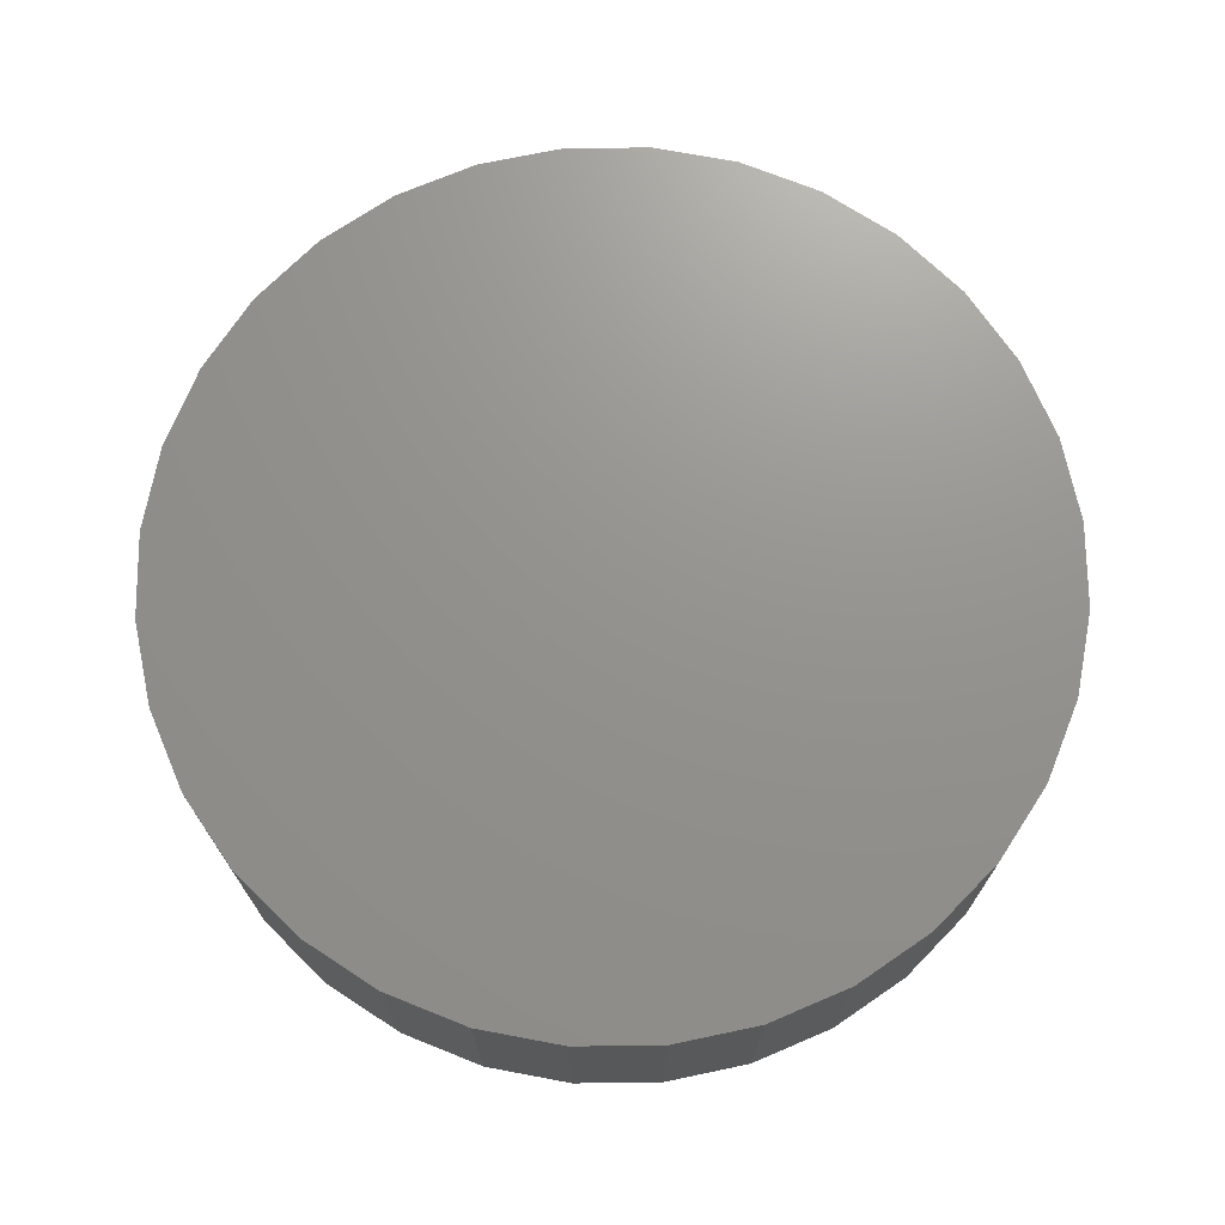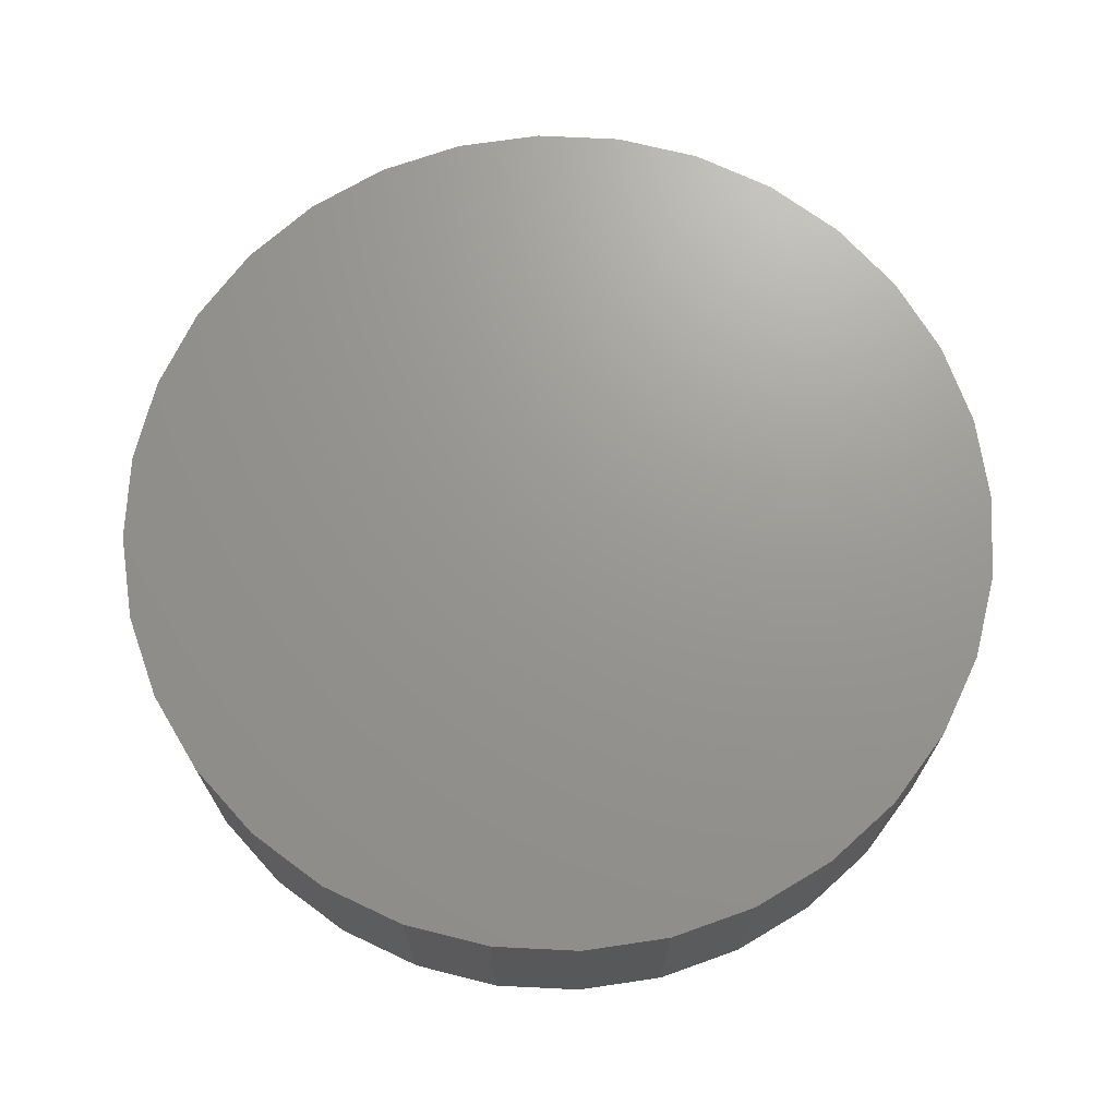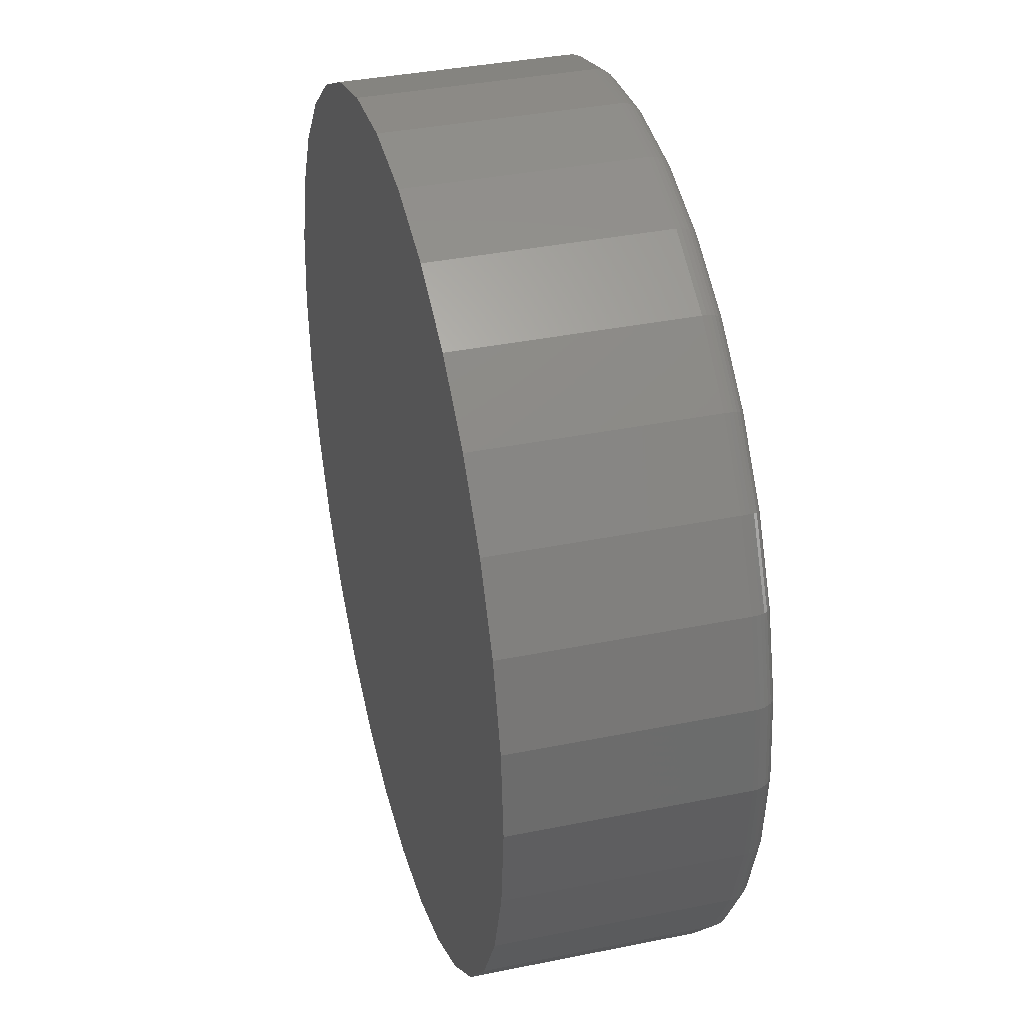
<metadata>
{"format":"stl","ext":"stl","renderer":"f3d","projection":"perspective","resolution":1024,"background":"white","views":[{"elev":71.4,"azim":72.5,"up":"+Z"},{"elev":70.2,"azim":-2.8,"up":"+Z"},{"elev":37.1,"azim":75.3,"up":"+Y"}]}
</metadata>
<code>
# stl→obj: 320 verts, 636 faces
v 0.007895 0.5845 0
v 0.1219 0.5733 0
v -0.1061 0.5733 0
v 0.007895 -0.5845 0
v -0.1061 -0.5733 0
v 0.1219 -0.5733 0
v -0.2158 -0.54 0
v 0.2316 -0.54 0
v -0.3169 -0.486 0
v 0.3326 -0.486 0
v -0.4054 -0.4133 0
v 0.4212 -0.4133 0
v -0.4781 -0.3248 0
v 0.4939 -0.3248 0
v -0.5321 -0.2237 0
v 0.5479 -0.2237 0
v -0.5654 -0.114 0
v 0.5812 -0.114 0
v -0.5766 5.945e-16 0
v 0.5924 -1.395e-16 0
v -0.5654 0.114 0
v 0.5812 0.114 0
v -0.5321 0.2237 0
v 0.5479 0.2237 0
v -0.4781 0.3248 0
v 0.4939 0.3248 0
v -0.4054 0.4133 0
v 0.4212 0.4133 0
v -0.3169 0.486 0
v 0.3326 0.486 0
v -0.2158 0.54 0
v 0.2316 0.54 0
v 0.6237 -1.508e-16 0.03125
v 0.6237 0 0.3438
v 0.6119 -0.1201 0.03125
v 0.6119 -0.1201 0.3438
v 0.5768 -0.2357 0.03125
v 0.5768 -0.2357 0.3438
v 0.5199 -0.3421 0.03125
v 0.5199 -0.3421 0.3438
v 0.4433 -0.4354 0.03125
v 0.4433 -0.4354 0.3438
v 0.35 -0.512 0.03125
v 0.35 -0.512 0.3438
v 0.2435 -0.5689 0.03125
v 0.2435 -0.5689 0.3438
v 0.128 -0.604 0.03125
v 0.128 -0.604 0.3438
v 0.007895 -0.6158 0.03125
v 0.007895 -0.6158 0.3438
v -0.1122 -0.604 0.03125
v -0.1122 -0.604 0.3438
v -0.2278 -0.5689 0.03125
v -0.2278 -0.5689 0.3438
v -0.3342 -0.512 0.03125
v -0.3342 -0.512 0.3438
v -0.4275 -0.4354 0.03125
v -0.4275 -0.4354 0.3438
v -0.5041 -0.3421 0.03125
v -0.5041 -0.3421 0.3438
v -0.561 -0.2357 0.03125
v -0.561 -0.2357 0.3438
v -0.5961 -0.1201 0.03125
v -0.5961 -0.1201 0.3438
v -0.6079 7.541e-17 0.03125
v -0.6079 7.541e-17 0.3438
v -0.5961 0.1201 0.03125
v -0.5961 0.1201 0.3438
v -0.561 0.2357 0.03125
v -0.561 0.2357 0.3438
v -0.5041 0.3421 0.03125
v -0.5041 0.3421 0.3438
v -0.4275 0.4354 0.03125
v -0.4275 0.4354 0.3438
v -0.3342 0.512 0.03125
v -0.3342 0.512 0.3438
v -0.2278 0.5689 0.03125
v -0.2278 0.5689 0.3438
v -0.1122 0.604 0.03125
v -0.1122 0.604 0.3438
v 0.007895 0.6158 0.03125
v 0.007895 0.6158 0.3438
v 0.128 0.604 0.03125
v 0.128 0.604 0.3438
v 0.2435 0.5689 0.03125
v 0.2435 0.5689 0.3438
v 0.35 0.512 0.03125
v 0.35 0.512 0.3438
v 0.4433 0.4354 0.03125
v 0.4433 0.4354 0.3438
v 0.5199 0.3421 0.03125
v 0.5199 0.3421 0.3438
v 0.5768 0.2357 0.03125
v 0.5768 0.2357 0.3438
v 0.6119 0.1201 0.03125
v 0.6119 0.1201 0.3438
v 0.6231 5.551e-17 0.02515
v 0.6113 -0.12 0.02515
v 0.6213 5.551e-17 0.01929
v 0.6095 -0.1197 0.01929
v 0.6184 5.551e-17 0.01389
v 0.6067 -0.1191 0.01389
v 0.6145 5.551e-17 0.009153
v 0.6029 -0.1183 0.009153
v 0.6098 5.551e-17 0.005267
v 0.5982 -0.1174 0.005267
v 0.6044 5.551e-17 0.002379
v 0.5929 -0.1164 0.002379
v 0.5985 1.11e-16 0.0006005
v 0.5872 -0.1152 0.0006005
v -0.5955 -0.12 0.02515
v -0.6073 6.661e-16 0.02515
v -0.5937 -0.1197 0.01929
v -0.6055 6.661e-16 0.01929
v -0.5909 -0.1191 0.01389
v -0.6026 6.661e-16 0.01389
v -0.5871 -0.1183 0.009153
v -0.5987 6.661e-16 0.009153
v -0.5824 -0.1174 0.005267
v -0.594 6.661e-16 0.005267
v -0.5771 -0.1164 0.002379
v -0.5886 6.661e-16 0.002379
v -0.5714 -0.1152 0.0006005
v -0.5827 6.661e-16 0.0006005
v -0.5605 -0.2354 0.02515
v -0.5588 -0.2347 0.01929
v -0.5562 -0.2336 0.01389
v -0.5526 -0.2321 0.009153
v -0.5482 -0.2303 0.005267
v -0.5432 -0.2283 0.002379
v -0.5378 -0.226 0.0006005
v -0.5036 -0.3418 0.02515
v -0.5021 -0.3408 0.01929
v -0.4997 -0.3392 0.01389
v -0.4965 -0.337 0.009153
v -0.4926 -0.3344 0.005267
v -0.4881 -0.3314 0.002379
v -0.4832 -0.3281 0.0006005
v -0.4271 -0.435 0.02515
v -0.4259 -0.4337 0.01929
v -0.4238 -0.4317 0.01389
v -0.4211 -0.429 0.009153
v -0.4177 -0.4256 0.005267
v -0.4139 -0.4218 0.002379
v -0.4097 -0.4176 0.0006005
v -0.3339 -0.5115 0.02515
v -0.3329 -0.51 0.01929
v -0.3313 -0.5076 0.01389
v -0.3291 -0.5044 0.009153
v -0.3265 -0.5005 0.005267
v -0.3235 -0.496 0.002379
v -0.3202 -0.4911 0.0006005
v -0.2275 -0.5684 0.02515
v -0.2268 -0.5667 0.01929
v -0.2257 -0.564 0.01389
v -0.2243 -0.5605 0.009153
v -0.2224 -0.5561 0.005267
v -0.2204 -0.5511 0.002379
v -0.2181 -0.5457 0.0006005
v -0.1121 -0.6034 0.02515
v -0.1118 -0.6016 0.01929
v -0.1112 -0.5988 0.01389
v -0.1105 -0.595 0.009153
v -0.1095 -0.5903 0.005267
v -0.1085 -0.585 0.002379
v -0.1073 -0.5793 0.0006005
v 0.007895 -0.6152 0.02515
v 0.007895 -0.6134 0.01929
v 0.007895 -0.6105 0.01389
v 0.007895 -0.6066 0.009153
v 0.007895 -0.6019 0.005267
v 0.007895 -0.5965 0.002379
v 0.007895 -0.5906 0.0006005
v 0.1279 -0.6034 0.02515
v 0.1276 -0.6016 0.01929
v 0.127 -0.5988 0.01389
v 0.1262 -0.595 0.009153
v 0.1253 -0.5903 0.005267
v 0.1243 -0.585 0.002379
v 0.1231 -0.5793 0.0006005
v 0.2433 -0.5684 0.02515
v 0.2426 -0.5667 0.01929
v 0.2415 -0.564 0.01389
v 0.24 -0.5605 0.009153
v 0.2382 -0.5561 0.005267
v 0.2362 -0.5511 0.002379
v 0.2339 -0.5457 0.0006005
v 0.3497 -0.5115 0.02515
v 0.3487 -0.51 0.01929
v 0.3471 -0.5076 0.01389
v 0.3449 -0.5044 0.009153
v 0.3423 -0.5005 0.005267
v 0.3393 -0.496 0.002379
v 0.336 -0.4911 0.0006005
v 0.4429 -0.435 0.02515
v 0.4416 -0.4337 0.01929
v 0.4396 -0.4317 0.01389
v 0.4369 -0.429 0.009153
v 0.4335 -0.4256 0.005267
v 0.4297 -0.4218 0.002379
v 0.4255 -0.4176 0.0006005
v 0.5194 -0.3418 0.02515
v 0.5179 -0.3408 0.01929
v 0.5155 -0.3392 0.01389
v 0.5123 -0.337 0.009153
v 0.5084 -0.3344 0.005267
v 0.5039 -0.3314 0.002379
v 0.499 -0.3281 0.0006005
v 0.5763 -0.2354 0.02515
v 0.5746 -0.2347 0.01929
v 0.5719 -0.2336 0.01389
v 0.5684 -0.2321 0.009153
v 0.564 -0.2303 0.005267
v 0.559 -0.2283 0.002379
v 0.5536 -0.226 0.0006005
v -0.5955 0.12 0.02515
v -0.5937 0.1197 0.01929
v -0.5909 0.1191 0.01389
v -0.5871 0.1183 0.009153
v -0.5824 0.1174 0.005267
v -0.5771 0.1164 0.002379
v -0.5714 0.1152 0.0006005
v 0.6113 0.12 0.02515
v 0.6095 0.1197 0.01929
v 0.6067 0.1191 0.01389
v 0.6029 0.1183 0.009153
v 0.5982 0.1174 0.005267
v 0.5929 0.1164 0.002379
v 0.5872 0.1152 0.0006005
v 0.5763 0.2354 0.02515
v 0.5746 0.2347 0.01929
v 0.5719 0.2336 0.01389
v 0.5684 0.2321 0.009153
v 0.564 0.2303 0.005267
v 0.559 0.2283 0.002379
v 0.5536 0.226 0.0006005
v 0.5194 0.3418 0.02515
v 0.5179 0.3408 0.01929
v 0.5155 0.3392 0.01389
v 0.5123 0.337 0.009153
v 0.5084 0.3344 0.005267
v 0.5039 0.3314 0.002379
v 0.499 0.3281 0.0006005
v 0.4429 0.435 0.02515
v 0.4416 0.4337 0.01929
v 0.4396 0.4317 0.01389
v 0.4369 0.429 0.009153
v 0.4335 0.4256 0.005267
v 0.4297 0.4218 0.002379
v 0.4255 0.4176 0.0006005
v 0.3497 0.5115 0.02515
v 0.3487 0.51 0.01929
v 0.3471 0.5076 0.01389
v 0.3449 0.5044 0.009153
v 0.3423 0.5005 0.005267
v 0.3393 0.496 0.002379
v 0.336 0.4911 0.0006005
v 0.2433 0.5684 0.02515
v 0.2426 0.5667 0.01929
v 0.2415 0.564 0.01389
v 0.24 0.5605 0.009153
v 0.2382 0.5561 0.005267
v 0.2362 0.5511 0.002379
v 0.2339 0.5457 0.0006005
v 0.1279 0.6034 0.02515
v 0.1276 0.6016 0.01929
v 0.127 0.5988 0.01389
v 0.1262 0.595 0.009153
v 0.1253 0.5903 0.005267
v 0.1243 0.585 0.002379
v 0.1231 0.5793 0.0006005
v 0.007895 0.6152 0.02515
v 0.007895 0.6134 0.01929
v 0.007895 0.6105 0.01389
v 0.007895 0.6066 0.009153
v 0.007895 0.6019 0.005267
v 0.007895 0.5965 0.002379
v 0.007895 0.5906 0.0006005
v -0.1121 0.6034 0.02515
v -0.1118 0.6016 0.01929
v -0.1112 0.5988 0.01389
v -0.1105 0.595 0.009153
v -0.1095 0.5903 0.005267
v -0.1085 0.585 0.002379
v -0.1073 0.5793 0.0006005
v -0.2275 0.5684 0.02515
v -0.2268 0.5667 0.01929
v -0.2257 0.564 0.01389
v -0.2243 0.5605 0.009153
v -0.2224 0.5561 0.005267
v -0.2204 0.5511 0.002379
v -0.2181 0.5457 0.0006005
v -0.3339 0.5115 0.02515
v -0.3329 0.51 0.01929
v -0.3313 0.5076 0.01389
v -0.3291 0.5044 0.009153
v -0.3265 0.5005 0.005267
v -0.3235 0.496 0.002379
v -0.3202 0.4911 0.0006005
v -0.4271 0.435 0.02515
v -0.4259 0.4337 0.01929
v -0.4238 0.4317 0.01389
v -0.4211 0.429 0.009153
v -0.4177 0.4256 0.005267
v -0.4139 0.4218 0.002379
v -0.4097 0.4176 0.0006005
v -0.5036 0.3418 0.02515
v -0.5021 0.3408 0.01929
v -0.4997 0.3392 0.01389
v -0.4965 0.337 0.009153
v -0.4926 0.3344 0.005267
v -0.4881 0.3314 0.002379
v -0.4832 0.3281 0.0006005
v -0.5605 0.2354 0.02515
v -0.5588 0.2347 0.01929
v -0.5562 0.2336 0.01389
v -0.5526 0.2321 0.009153
v -0.5482 0.2303 0.005267
v -0.5432 0.2283 0.002379
v -0.5378 0.226 0.0006005
f 1 2 3
f 4 5 6
f 6 5 7
f 6 7 8
f 8 7 9
f 8 9 10
f 10 9 11
f 10 11 12
f 12 11 13
f 12 13 14
f 14 13 15
f 14 15 16
f 16 15 17
f 16 17 18
f 18 17 19
f 18 19 20
f 20 19 21
f 20 21 22
f 22 21 23
f 22 23 24
f 24 23 25
f 24 25 26
f 26 25 27
f 26 27 28
f 28 27 29
f 28 29 30
f 30 29 31
f 30 31 32
f 32 31 3
f 32 3 2
f 33 34 35
f 35 34 36
f 35 36 37
f 37 36 38
f 37 38 39
f 39 38 40
f 39 40 41
f 41 40 42
f 41 42 43
f 43 42 44
f 43 44 45
f 45 44 46
f 45 46 47
f 47 46 48
f 47 48 49
f 49 48 50
f 49 50 51
f 51 50 52
f 51 52 53
f 53 52 54
f 53 54 55
f 55 54 56
f 55 56 57
f 57 56 58
f 57 58 59
f 59 58 60
f 59 60 61
f 61 60 62
f 61 62 63
f 63 62 64
f 63 64 65
f 65 64 66
f 65 66 67
f 67 66 68
f 67 68 69
f 69 68 70
f 69 70 71
f 71 70 72
f 71 72 73
f 73 72 74
f 73 74 75
f 75 74 76
f 75 76 77
f 77 76 78
f 77 78 79
f 79 78 80
f 79 80 81
f 81 80 82
f 81 82 83
f 83 82 84
f 83 84 85
f 85 84 86
f 85 86 87
f 87 86 88
f 87 88 89
f 89 88 90
f 89 90 91
f 91 90 92
f 91 92 93
f 93 92 94
f 93 94 95
f 95 94 96
f 95 96 33
f 33 96 34
f 33 35 97
f 97 35 98
f 97 98 99
f 99 98 100
f 99 100 101
f 101 100 102
f 101 102 103
f 103 102 104
f 103 104 105
f 105 104 106
f 105 106 107
f 107 106 108
f 107 108 109
f 109 108 110
f 109 110 20
f 20 110 18
f 63 65 111
f 111 65 112
f 111 112 113
f 113 112 114
f 113 114 115
f 115 114 116
f 115 116 117
f 117 116 118
f 117 118 119
f 119 118 120
f 119 120 121
f 121 120 122
f 121 122 123
f 123 122 124
f 123 124 17
f 17 124 19
f 61 63 125
f 125 63 111
f 125 111 126
f 126 111 113
f 126 113 127
f 127 113 115
f 127 115 128
f 128 115 117
f 128 117 129
f 129 117 119
f 129 119 130
f 130 119 121
f 130 121 131
f 131 121 123
f 131 123 15
f 15 123 17
f 59 61 132
f 132 61 125
f 132 125 133
f 133 125 126
f 133 126 134
f 134 126 127
f 134 127 135
f 135 127 128
f 135 128 136
f 136 128 129
f 136 129 137
f 137 129 130
f 137 130 138
f 138 130 131
f 138 131 13
f 13 131 15
f 57 59 139
f 139 59 132
f 139 132 140
f 140 132 133
f 140 133 141
f 141 133 134
f 141 134 142
f 142 134 135
f 142 135 143
f 143 135 136
f 143 136 144
f 144 136 137
f 144 137 145
f 145 137 138
f 145 138 11
f 11 138 13
f 55 57 146
f 146 57 139
f 146 139 147
f 147 139 140
f 147 140 148
f 148 140 141
f 148 141 149
f 149 141 142
f 149 142 150
f 150 142 143
f 150 143 151
f 151 143 144
f 151 144 152
f 152 144 145
f 152 145 9
f 9 145 11
f 53 55 153
f 153 55 146
f 153 146 154
f 154 146 147
f 154 147 155
f 155 147 148
f 155 148 156
f 156 148 149
f 156 149 157
f 157 149 150
f 157 150 158
f 158 150 151
f 158 151 159
f 159 151 152
f 159 152 7
f 7 152 9
f 51 53 160
f 160 53 153
f 160 153 161
f 161 153 154
f 161 154 162
f 162 154 155
f 162 155 163
f 163 155 156
f 163 156 164
f 164 156 157
f 164 157 165
f 165 157 158
f 165 158 166
f 166 158 159
f 166 159 5
f 5 159 7
f 49 51 167
f 167 51 160
f 167 160 168
f 168 160 161
f 168 161 169
f 169 161 162
f 169 162 170
f 170 162 163
f 170 163 171
f 171 163 164
f 171 164 172
f 172 164 165
f 172 165 173
f 173 165 166
f 173 166 4
f 4 166 5
f 47 49 174
f 174 49 167
f 174 167 175
f 175 167 168
f 175 168 176
f 176 168 169
f 176 169 177
f 177 169 170
f 177 170 178
f 178 170 171
f 178 171 179
f 179 171 172
f 179 172 180
f 180 172 173
f 180 173 6
f 6 173 4
f 45 47 181
f 181 47 174
f 181 174 182
f 182 174 175
f 182 175 183
f 183 175 176
f 183 176 184
f 184 176 177
f 184 177 185
f 185 177 178
f 185 178 186
f 186 178 179
f 186 179 187
f 187 179 180
f 187 180 8
f 8 180 6
f 43 45 188
f 188 45 181
f 188 181 189
f 189 181 182
f 189 182 190
f 190 182 183
f 190 183 191
f 191 183 184
f 191 184 192
f 192 184 185
f 192 185 193
f 193 185 186
f 193 186 194
f 194 186 187
f 194 187 10
f 10 187 8
f 41 43 195
f 195 43 188
f 195 188 196
f 196 188 189
f 196 189 197
f 197 189 190
f 197 190 198
f 198 190 191
f 198 191 199
f 199 191 192
f 199 192 200
f 200 192 193
f 200 193 201
f 201 193 194
f 201 194 12
f 12 194 10
f 39 41 202
f 202 41 195
f 202 195 203
f 203 195 196
f 203 196 204
f 204 196 197
f 204 197 205
f 205 197 198
f 205 198 206
f 206 198 199
f 206 199 207
f 207 199 200
f 207 200 208
f 208 200 201
f 208 201 14
f 14 201 12
f 37 39 209
f 209 39 202
f 209 202 210
f 210 202 203
f 210 203 211
f 211 203 204
f 211 204 212
f 212 204 205
f 212 205 213
f 213 205 206
f 213 206 214
f 214 206 207
f 214 207 215
f 215 207 208
f 215 208 16
f 16 208 14
f 35 37 98
f 98 37 209
f 98 209 100
f 100 209 210
f 100 210 102
f 102 210 211
f 102 211 104
f 104 211 212
f 104 212 106
f 106 212 213
f 106 213 108
f 108 213 214
f 108 214 110
f 110 214 215
f 110 215 18
f 18 215 16
f 65 67 112
f 112 67 216
f 112 216 114
f 114 216 217
f 114 217 116
f 116 217 218
f 116 218 118
f 118 218 219
f 118 219 120
f 120 219 220
f 120 220 122
f 122 220 221
f 122 221 124
f 124 221 222
f 124 222 19
f 19 222 21
f 95 33 223
f 223 33 97
f 223 97 224
f 224 97 99
f 224 99 225
f 225 99 101
f 225 101 226
f 226 101 103
f 226 103 227
f 227 103 105
f 227 105 228
f 228 105 107
f 228 107 229
f 229 107 109
f 229 109 22
f 22 109 20
f 93 95 230
f 230 95 223
f 230 223 231
f 231 223 224
f 231 224 232
f 232 224 225
f 232 225 233
f 233 225 226
f 233 226 234
f 234 226 227
f 234 227 235
f 235 227 228
f 235 228 236
f 236 228 229
f 236 229 24
f 24 229 22
f 91 93 237
f 237 93 230
f 237 230 238
f 238 230 231
f 238 231 239
f 239 231 232
f 239 232 240
f 240 232 233
f 240 233 241
f 241 233 234
f 241 234 242
f 242 234 235
f 242 235 243
f 243 235 236
f 243 236 26
f 26 236 24
f 89 91 244
f 244 91 237
f 244 237 245
f 245 237 238
f 245 238 246
f 246 238 239
f 246 239 247
f 247 239 240
f 247 240 248
f 248 240 241
f 248 241 249
f 249 241 242
f 249 242 250
f 250 242 243
f 250 243 28
f 28 243 26
f 87 89 251
f 251 89 244
f 251 244 252
f 252 244 245
f 252 245 253
f 253 245 246
f 253 246 254
f 254 246 247
f 254 247 255
f 255 247 248
f 255 248 256
f 256 248 249
f 256 249 257
f 257 249 250
f 257 250 30
f 30 250 28
f 85 87 258
f 258 87 251
f 258 251 259
f 259 251 252
f 259 252 260
f 260 252 253
f 260 253 261
f 261 253 254
f 261 254 262
f 262 254 255
f 262 255 263
f 263 255 256
f 263 256 264
f 264 256 257
f 264 257 32
f 32 257 30
f 83 85 265
f 265 85 258
f 265 258 266
f 266 258 259
f 266 259 267
f 267 259 260
f 267 260 268
f 268 260 261
f 268 261 269
f 269 261 262
f 269 262 270
f 270 262 263
f 270 263 271
f 271 263 264
f 271 264 2
f 2 264 32
f 81 83 272
f 272 83 265
f 272 265 273
f 273 265 266
f 273 266 274
f 274 266 267
f 274 267 275
f 275 267 268
f 275 268 276
f 276 268 269
f 276 269 277
f 277 269 270
f 277 270 278
f 278 270 271
f 278 271 1
f 1 271 2
f 79 81 279
f 279 81 272
f 279 272 280
f 280 272 273
f 280 273 281
f 281 273 274
f 281 274 282
f 282 274 275
f 282 275 283
f 283 275 276
f 283 276 284
f 284 276 277
f 284 277 285
f 285 277 278
f 285 278 3
f 3 278 1
f 77 79 286
f 286 79 279
f 286 279 287
f 287 279 280
f 287 280 288
f 288 280 281
f 288 281 289
f 289 281 282
f 289 282 290
f 290 282 283
f 290 283 291
f 291 283 284
f 291 284 292
f 292 284 285
f 292 285 31
f 31 285 3
f 75 77 293
f 293 77 286
f 293 286 294
f 294 286 287
f 294 287 295
f 295 287 288
f 295 288 296
f 296 288 289
f 296 289 297
f 297 289 290
f 297 290 298
f 298 290 291
f 298 291 299
f 299 291 292
f 299 292 29
f 29 292 31
f 73 75 300
f 300 75 293
f 300 293 301
f 301 293 294
f 301 294 302
f 302 294 295
f 302 295 303
f 303 295 296
f 303 296 304
f 304 296 297
f 304 297 305
f 305 297 298
f 305 298 306
f 306 298 299
f 306 299 27
f 27 299 29
f 71 73 307
f 307 73 300
f 307 300 308
f 308 300 301
f 308 301 309
f 309 301 302
f 309 302 310
f 310 302 303
f 310 303 311
f 311 303 304
f 311 304 312
f 312 304 305
f 312 305 313
f 313 305 306
f 313 306 25
f 25 306 27
f 69 71 314
f 314 71 307
f 314 307 315
f 315 307 308
f 315 308 316
f 316 308 309
f 316 309 317
f 317 309 310
f 317 310 318
f 318 310 311
f 318 311 319
f 319 311 312
f 319 312 320
f 320 312 313
f 320 313 23
f 23 313 25
f 67 69 216
f 216 69 314
f 216 314 217
f 217 314 315
f 217 315 218
f 218 315 316
f 218 316 219
f 219 316 317
f 219 317 220
f 220 317 318
f 220 318 221
f 221 318 319
f 221 319 222
f 222 319 320
f 222 320 21
f 21 320 23
f 80 84 82
f 84 80 86
f 86 80 78
f 86 78 88
f 88 78 76
f 88 76 90
f 90 76 74
f 90 74 92
f 92 74 72
f 92 72 94
f 94 72 70
f 94 70 96
f 96 70 68
f 96 68 34
f 34 68 66
f 34 66 36
f 36 66 64
f 36 64 38
f 38 64 62
f 38 62 40
f 40 62 60
f 40 60 42
f 42 60 58
f 42 58 44
f 44 58 56
f 44 56 46
f 46 56 54
f 46 54 48
f 48 54 52
f 48 52 50

</code>
